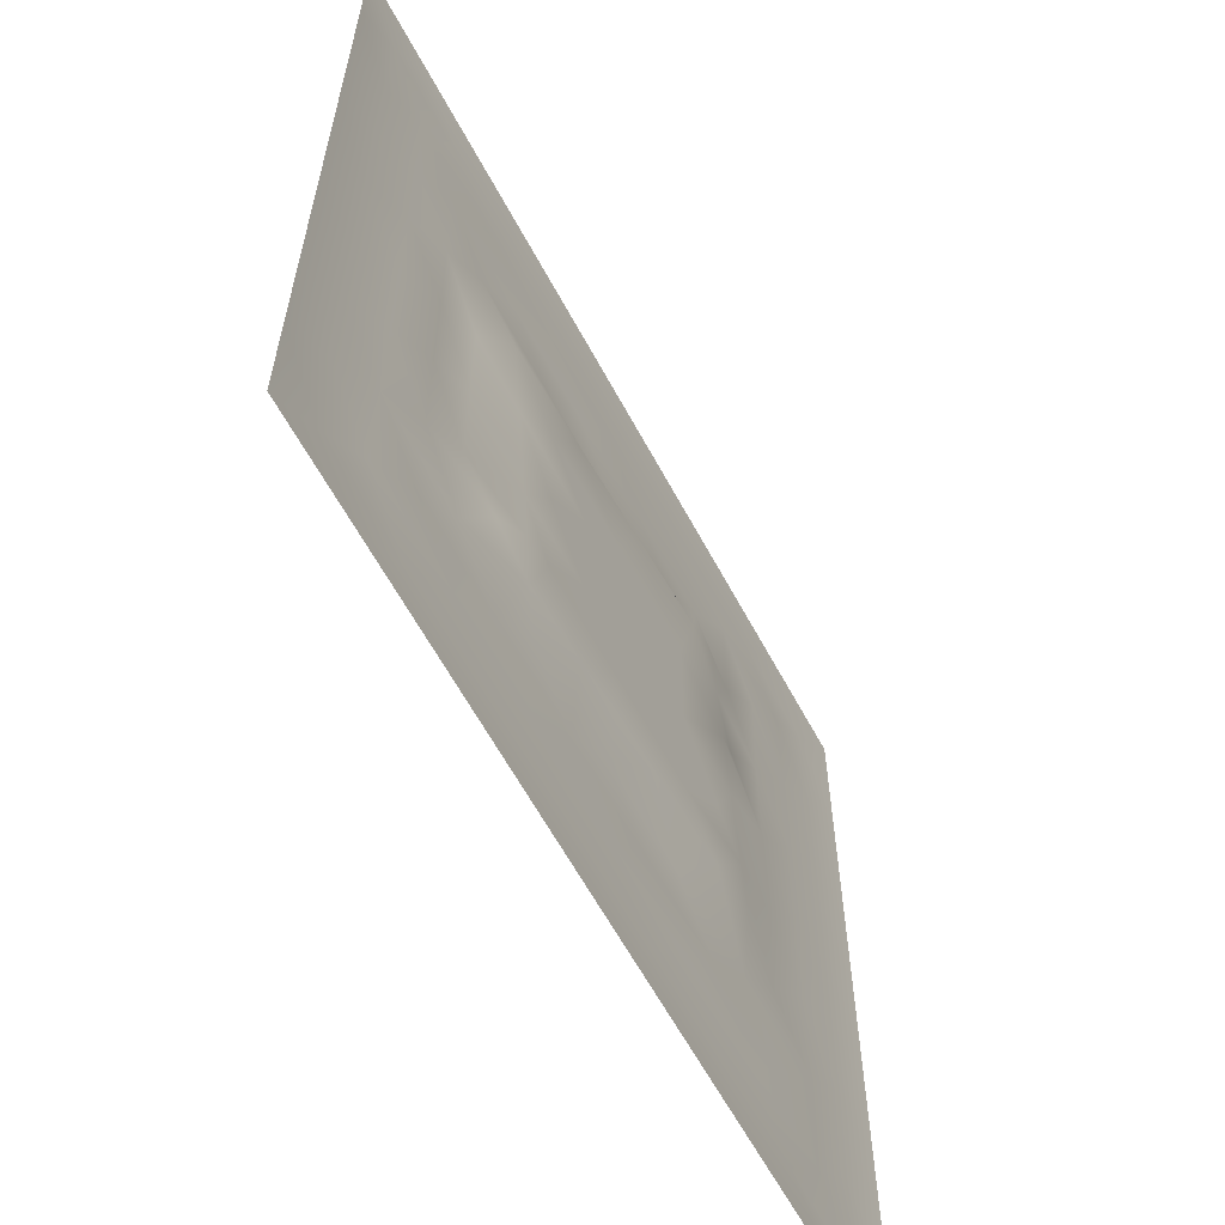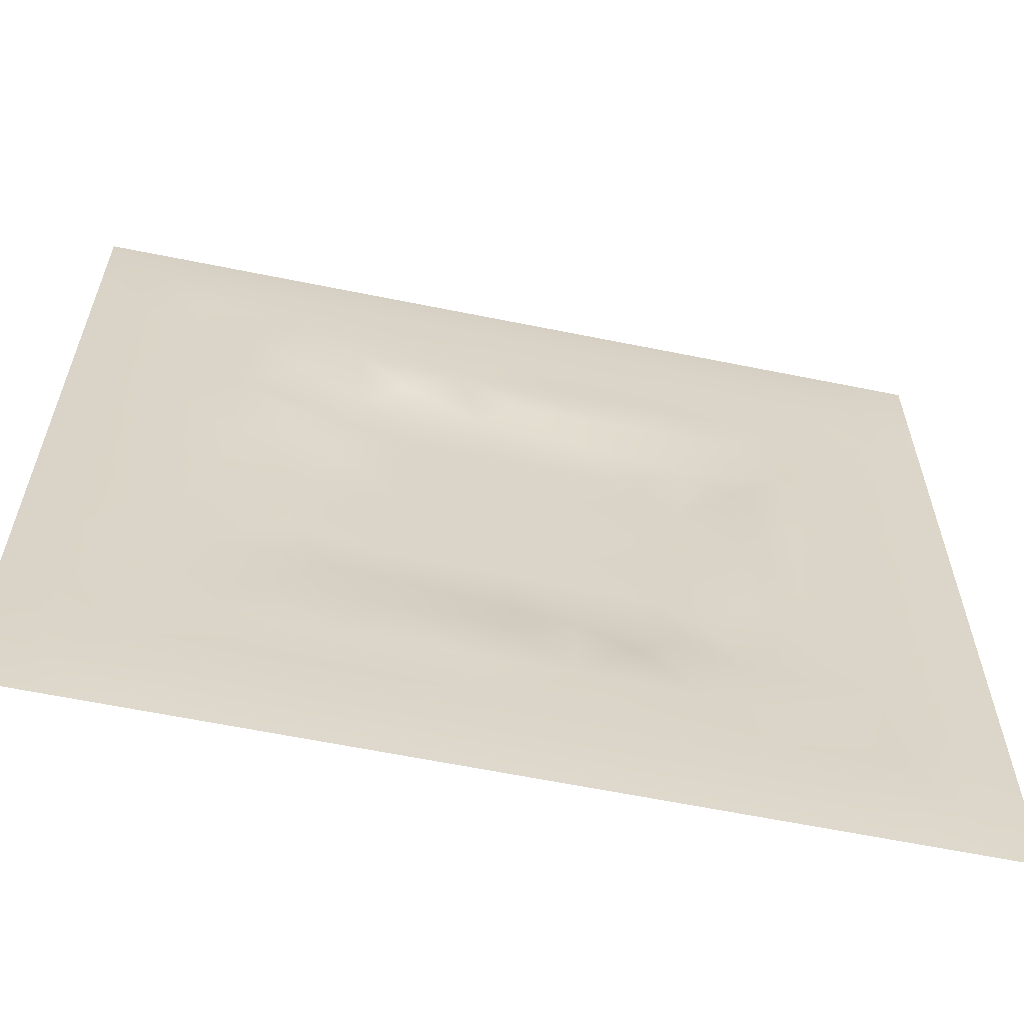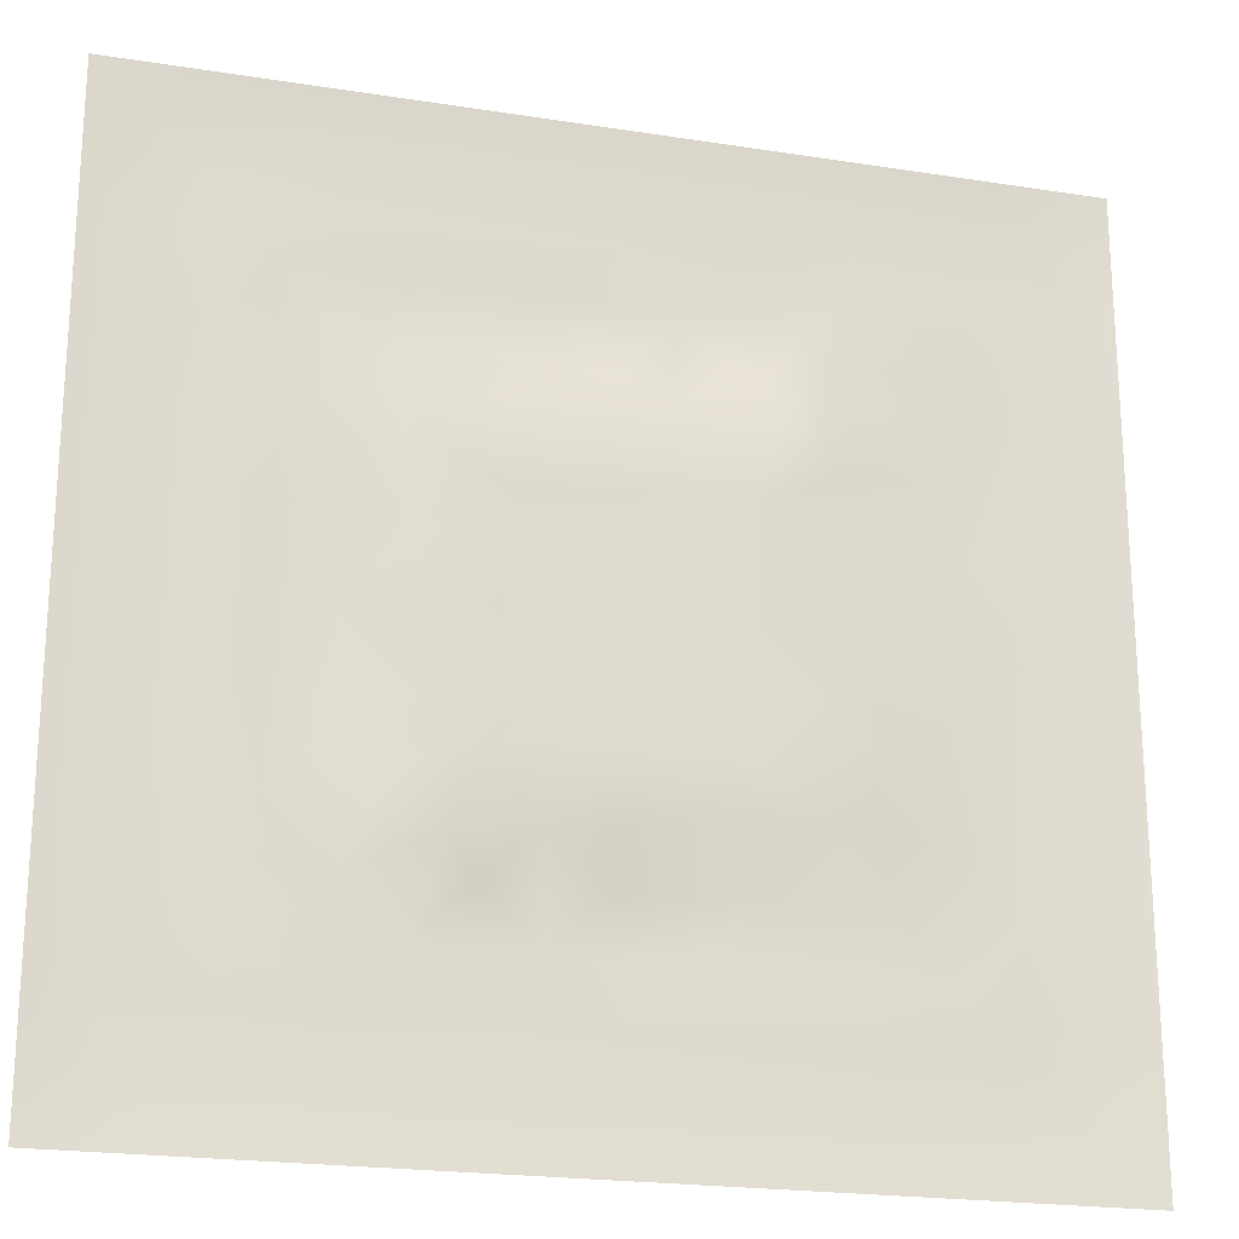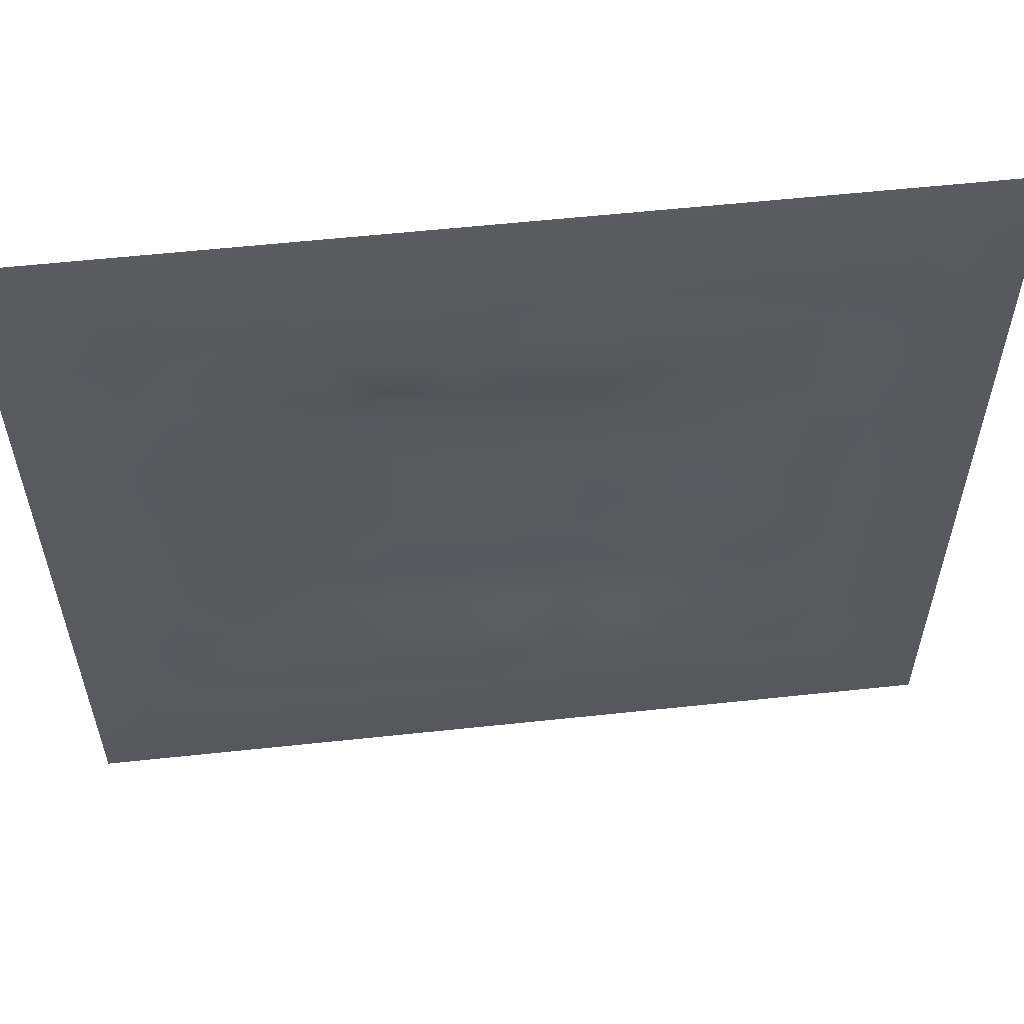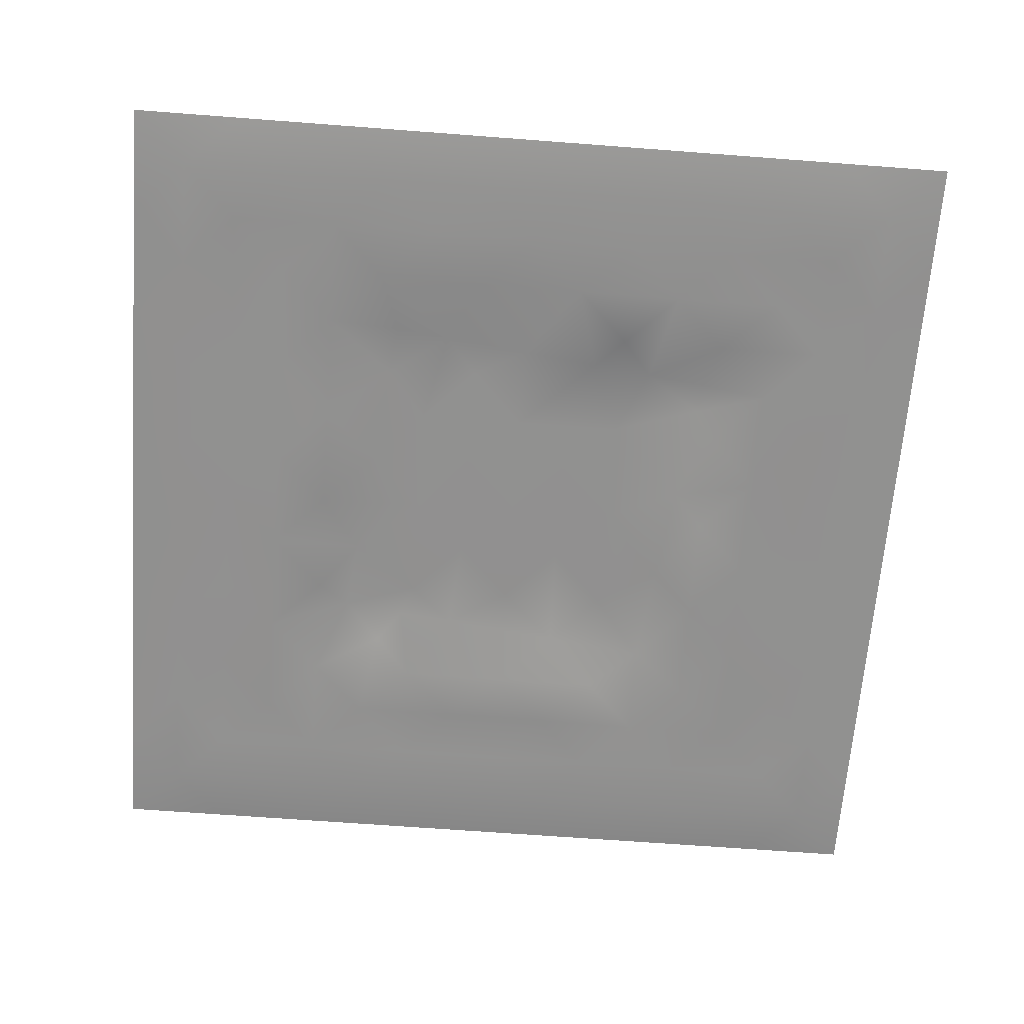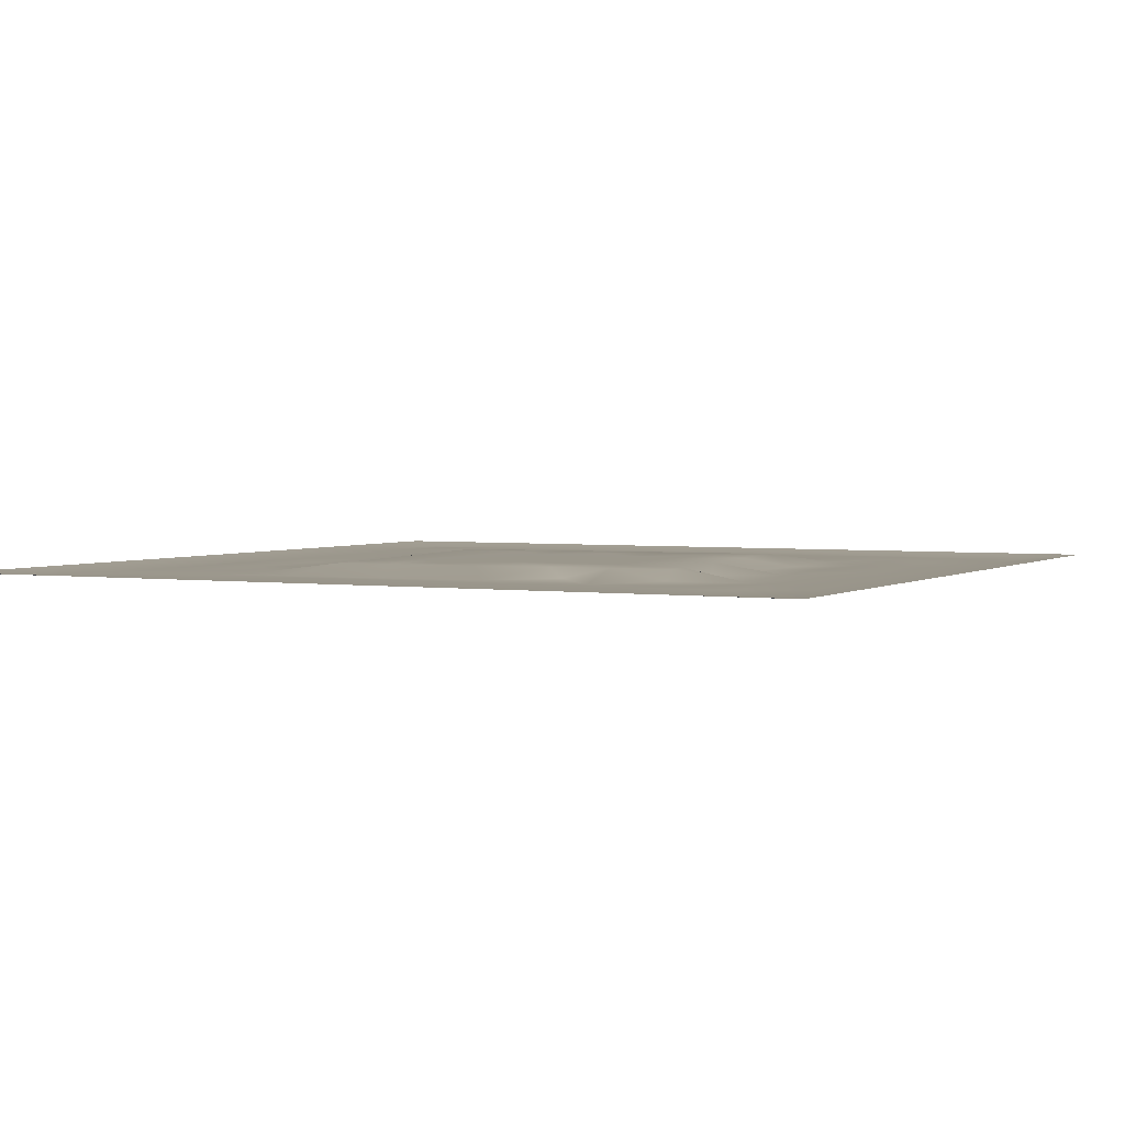
<metadata>
{"format":"obj","ext":"obj","renderer":"f3d","projection":"perspective","resolution":1024,"background":"white","views":[{"elev":-61.8,"azim":-61.8,"up":"+Y"},{"elev":-61.7,"azim":168.3,"up":"+Y"},{"elev":-21.5,"azim":-15.5,"up":"+Y"},{"elev":58.3,"azim":173.7,"up":"+Y"},{"elev":-65.8,"azim":85.6,"up":"+Z"},{"elev":2.8,"azim":116.9,"up":"+Z"}]}
</metadata>
<code>
v -0 0 -0
v 1 0 -0
v -0 1 0
v 1 1 0
v 0.5 0.5 0.006534
v -0 0.5 0
v 0.5 1 0
v 1 0.5 0
v 0.5 -0 0
v 0.2501 0.7499 -0.003918
v 0.7498 0.75 -0.003019
v 0.2501 0.2499 -0.003953
v 0.75 0.2501 -0.003886
v 0.75 0 0
v 0.25 0 0
v 1 0.75 0
v 1 0.25 0
v 0.25 1 0
v 0.75 1 0
v 0 0.25 0
v 0 0.75 -0
v 0.4998 0.2506 -0.005737
v 0.2504 0.5 -0.00531
v 0.5001 0.7493 -0.004059
v 0.3363 0.3613 0.006686
v 0.8749 0.375 -0.002356
v 0.6249 0.1251 -0.00242
v 0.6252 0.3748 0.006534
v 0.8751 0.125 -0.002914
v 0.375 0.125 -0.002324
v 0.125 0.1249 -0.002769
v 0.3748 0.3748 0.006534
v 0.8749 0.625 -0.002213
v 0.6251 0.6253 0.006534
v 0.875 0.875 -0.002697
v 0.3751 0.8749 -0.002245
v 0.3747 0.6252 0.006534
v 0.125 0.8751 -0.002978
v 0.1251 0.625 -0.002783
v 0.625 0.8749 -0.002285
v 0.1251 0.375 -0.002693
v 0.25 0.125 -0.002558
v 0.8749 0.75 -0.00242
v 0.875 0.25 -0.002406
v 0.2501 0.875 -0.002499
v 0.75 0.875 -0.002369
v 0.125 0.25 -0.002695
v 0.125 0.75 -0.002511
v 0.3748 0.2506 -0.004039
v 0.2505 0.6253 -0.005276
v 0.7495 0.6251 -0.002926
v 0.8749 0.5 -0.002372
v 0.6252 0.7493 -0.002646
v 0.375 0.7495 -0.004502
v 0 0.375 0
v 0.5001 0.8748 -0.002375
v 0.4999 0.6252 0.006535
v 0.2503 0.3748 -0.005202
v 0.1252 0.5 -0.002975
v 0.3747 0.5 0.006535
v 0.625 0.2504 -0.00534
v 0.5 0.1251 -0.002594
v 0.5 0.3748 0.006535
v 0 0.625 0
v 0 0.875 0
v 0 0.125 0
v 0.625 1 0
v 0.875 1 0
v 0.125 1 0
v 0.375 1 0
v 1 0.375 0
v 1 0.125 0
v 1 0.875 0
v 1 0.625 0
v 0.375 0 0
v 0.125 0 0
v 0.875 0 0
v 0.625 0 0
v 0.75 0.125 -0.002608
v 0.6253 0.5001 0.006535
v 0.312 0.5667 0.006679
v 0.06248 0.3125 -0.003924
v 0.1878 0.4375 -0.002086
v 0.1876 0.3125 -0.001964
v 0.06252 0.4375 -0.00395
v 0.6875 0.9375 -0.003939
v 0.6875 0.8123 -0.005154
v 0.5625 0.9375 -0.003926
v 0.06249 0.6875 -0.004029
v 0.1876 0.6875 -0.003779
v 0.06253 0.5625 -0.00382
v 0.1875 0.9376 -0.004002
v 0.1875 0.8125 -0.002533
v 0.06242 0.9376 -0.004543
v 0.4373 0.5626 0.006535
v 0.5386 0.7135 0.006679
v 0.4376 0.8122 -0.003641
v 0.3126 0.8124 -0.004386
v 0.4375 0.9375 -0.003869
v 0.9375 0.8125 -0.003821
v 0.8124 0.8125 -0.002767
v 0.9376 0.9376 -0.00441
v 0.7117 0.5913 0.006679
v 0.5626 0.5627 0.006535
v 0.4198 0.6995 0.006679
v 0.8123 0.5626 -0.003602
v 0.8123 0.6875 -0.004832
v 0.9375 0.5625 -0.003875
v 0.6575 0.7275 0.006679
v 0.5616 0.3136 0.006679
v 0.4374 0.4374 0.006535
v 0.1875 0.06243 -0.003873
v 0.06242 0.06242 -0.004394
v 0.1875 0.1875 -0.00243
v 0.3125 0.06245 -0.003766
v 0.3126 0.1875 -0.00367
v 0.4375 0.0625 -0.003862
v 0.8125 0.06245 -0.003773
v 0.9376 0.06242 -0.004463
v 0.3286 0.4265 0.006679
v 0.5627 0.4374 0.006535
v 0.3199 0.4999 0.006679
v 0.5624 0.1878 -0.003553
v 0.6874 0.1877 -0.002128
v 0.5625 0.0625 -0.004094
v 0.9375 0.3125 -0.004149
v 0.8124 0.3125 -0.005169
v 0.9375 0.4375 -0.004152
v 0.3125 0.9375 -0.00416
v 0.431 0.2982 0.006679
v 0.8125 0.1875 -0.002577
v 0.7343 0.4001 0.006679
v 0.6875 0.06248 -0.004048
v 0.6878 0.4374 0.006534
v 0.9376 0.1875 -0.004035
v 0.4374 0.1878 -0.003416
v 0.06244 0.1875 -0.003829
v 0.7224 0.5002 0.006679
v 0.9375 0.6875 -0.003959
v 0.6819 0.3278 0.006679
v 0.06244 0.8125 -0.003993
v 0.8125 0.9376 -0.003834
v 0.1879 0.5626 -0.001946
v 0.5626 0.8121 -0.004149
v 0.8124 0.4375 -0.00413
v 0.3449 0.288 0.006692
v 0.298 0.6851 0.006692
v 0.742 0.3349 0.006692
v 0.6951 0.732 0.006692
v 0.7034 0.6615 0.006679
v 0.4963 0.3059 0.006679
v 0.2971 0.3319 0.000667
f 1 113 66
f 31 137 113
f 47 114 12
f 112 31 113
f 138 145 106
f 106 52 33
f 124 13 61
f 84 41 47
f 137 66 113
f 75 115 15
f 12 152 84
f 12 114 116
f 101 35 46
f 76 113 1
f 76 112 113
f 15 112 76
f 115 112 15
f 30 115 117
f 108 33 52
f 75 117 115
f 115 30 42
f 42 116 114
f 51 150 103
f 116 30 136
f 122 23 120
f 49 146 116
f 42 112 115
f 58 84 152
f 146 12 116
f 60 120 111
f 13 44 127
f 84 47 12
f 101 43 35
f 104 80 34
f 130 49 136
f 83 58 23
f 49 116 136
f 117 62 30
f 127 145 132
f 62 123 136
f 77 2 119
f 77 119 118
f 71 128 126
f 142 46 35
f 63 28 121
f 119 29 118
f 148 140 13
f 125 27 62
f 135 72 17
f 136 30 62
f 58 120 23
f 60 122 120
f 127 44 26
f 120 25 32
f 28 132 134
f 147 54 10
f 120 32 111
f 22 130 136
f 130 63 32
f 147 105 54
f 82 47 41
f 45 98 36
f 82 137 47
f 146 152 12
f 26 126 128
f 62 117 125
f 20 137 82
f 38 92 94
f 20 66 137
f 55 20 82
f 69 94 92
f 143 90 39
f 8 108 128
f 141 48 38
f 24 144 97
f 65 141 94
f 114 31 42
f 38 94 141
f 92 18 69
f 97 54 24
f 151 110 63
f 11 107 101
f 29 119 135
f 143 59 83
f 104 34 57
f 43 101 107
f 129 45 36
f 27 124 123
f 85 41 59
f 78 125 9
f 70 129 99
f 83 59 41
f 129 70 18
f 36 99 129
f 93 38 48
f 38 45 92
f 52 128 108
f 65 94 3
f 72 135 119
f 94 69 3
f 39 90 48
f 21 141 65
f 18 92 129
f 6 91 64
f 105 24 54
f 93 45 38
f 89 39 48
f 50 90 143
f 45 129 92
f 9 125 117
f 64 89 21
f 55 82 85
f 6 85 91
f 59 91 85
f 41 85 82
f 6 55 85
f 23 143 83
f 59 39 91
f 151 130 22
f 143 39 59
f 118 29 79
f 29 44 131
f 32 146 130
f 58 83 84
f 119 2 72
f 44 126 26
f 130 151 63
f 138 103 80
f 48 90 93
f 21 89 141
f 131 44 13
f 148 13 127
f 79 133 118
f 118 133 14
f 81 147 50
f 100 35 43
f 109 96 34
f 48 141 89
f 78 133 125
f 62 27 123
f 37 147 81
f 40 144 87
f 98 10 54
f 25 120 58
f 5 95 111
f 110 151 22
f 57 37 95
f 37 57 105
f 27 125 133
f 121 5 111
f 140 132 28
f 123 22 136
f 17 126 135
f 41 84 83
f 130 146 49
f 60 111 95
f 28 134 80
f 104 95 5
f 148 127 132
f 24 105 96
f 57 95 104
f 24 96 144
f 132 140 148
f 134 132 138
f 10 93 90
f 110 28 63
f 106 103 138
f 9 117 75
f 26 128 52
f 54 97 98
f 111 32 63
f 123 61 22
f 99 36 56
f 80 104 5
f 135 44 29
f 126 17 71
f 150 109 34
f 87 109 149
f 13 124 131
f 103 150 34
f 36 98 97
f 60 81 122
f 53 96 109
f 122 81 23
f 95 37 81
f 60 95 81
f 87 149 11
f 150 149 109
f 14 133 78
f 140 110 61
f 107 106 33
f 44 135 126
f 51 103 106
f 143 23 50
f 81 50 23
f 121 80 5
f 63 121 111
f 121 28 80
f 77 118 14
f 52 106 145
f 103 34 80
f 131 79 29
f 51 107 150
f 25 146 32
f 124 27 79
f 139 33 108
f 107 33 43
f 133 79 27
f 107 11 150
f 139 43 33
f 10 90 147
f 96 105 57
f 140 28 110
f 51 106 107
f 50 147 90
f 97 56 36
f 86 46 142
f 112 42 31
f 40 46 86
f 74 139 108
f 100 43 139
f 137 31 47
f 114 47 31
f 88 40 86
f 16 100 139
f 102 35 100
f 68 142 102
f 88 99 56
f 142 35 102
f 144 96 53
f 46 11 101
f 19 86 142
f 88 56 40
f 144 40 56
f 53 109 87
f 87 11 46
f 87 46 40
f 110 22 61
f 57 34 96
f 144 56 97
f 61 13 140
f 64 91 89
f 145 127 26
f 67 88 86
f 7 99 88
f 7 70 99
f 67 7 88
f 19 67 86
f 68 19 142
f 73 102 100
f 4 68 102
f 73 4 102
f 16 73 100
f 74 16 139
f 8 74 108
f 39 89 91
f 53 87 144
f 116 42 30
f 134 138 80
f 61 123 124
f 145 26 52
f 79 131 124
f 128 71 8
f 149 150 11
f 37 105 147
f 145 138 132
f 58 152 25
f 152 146 25
f 45 93 98
f 10 98 93

</code>
